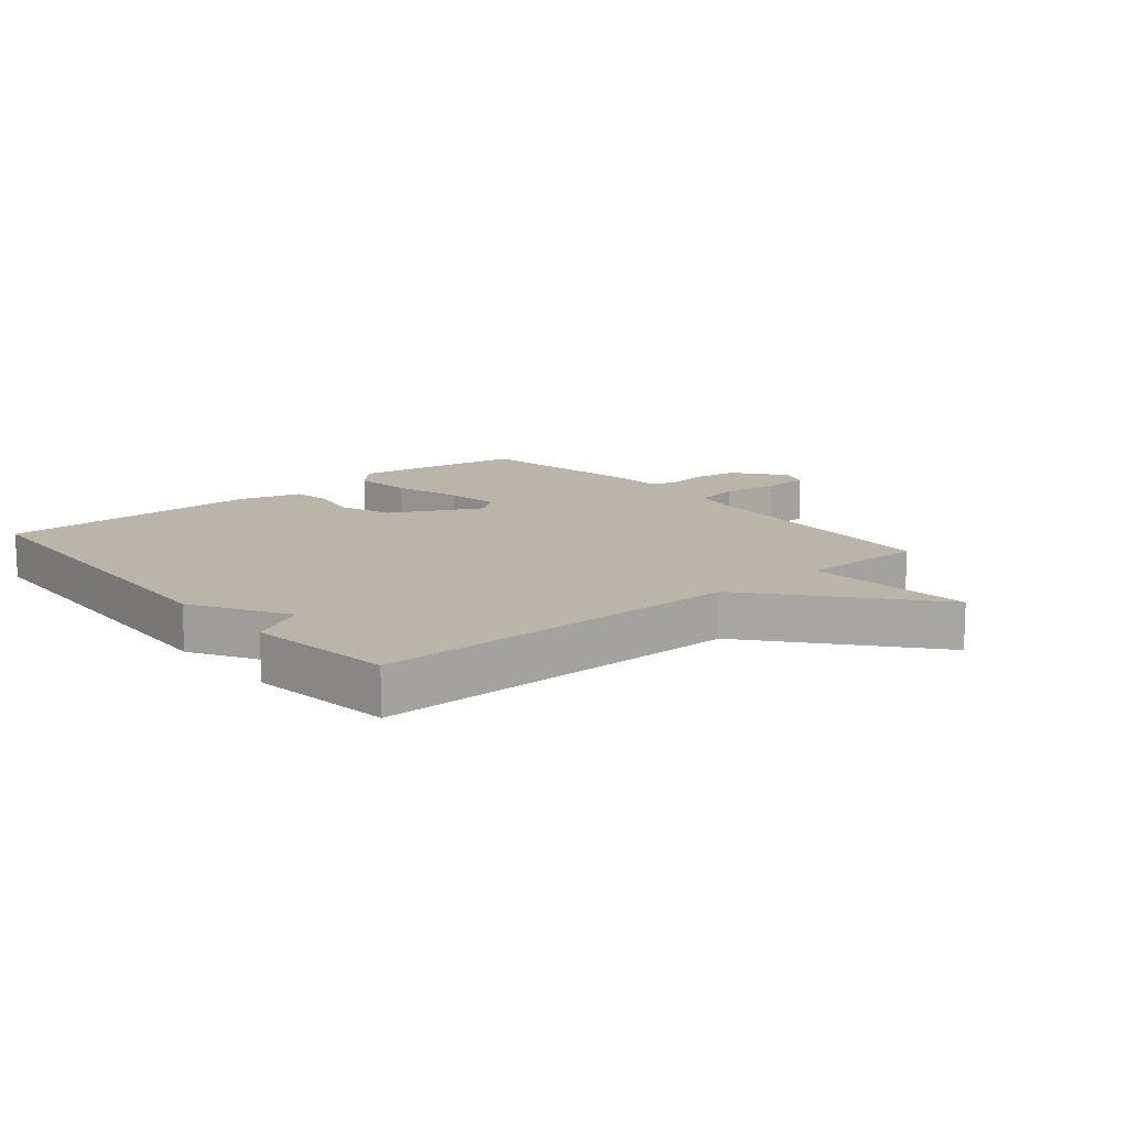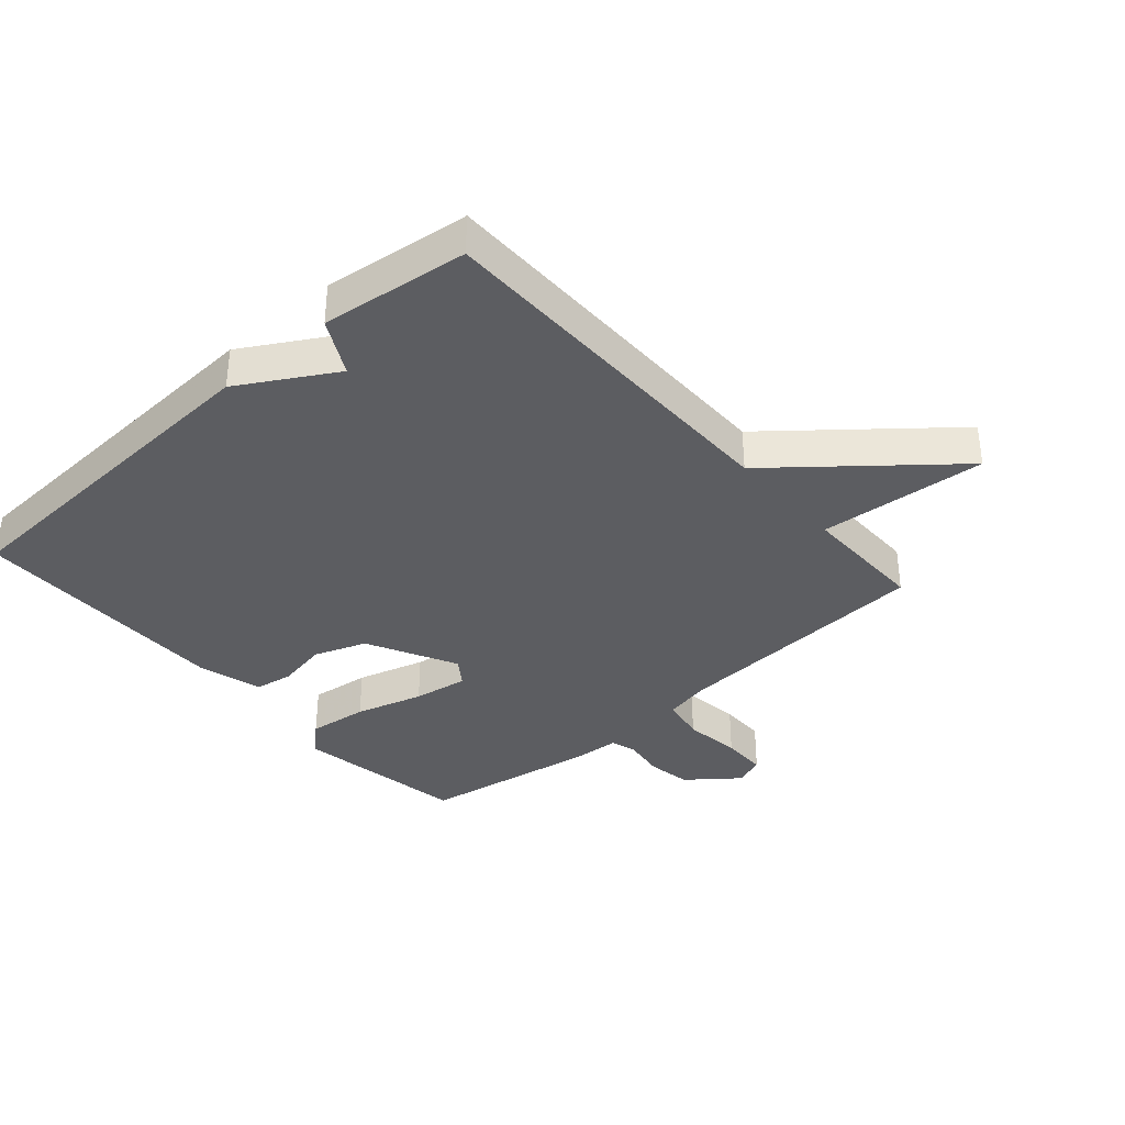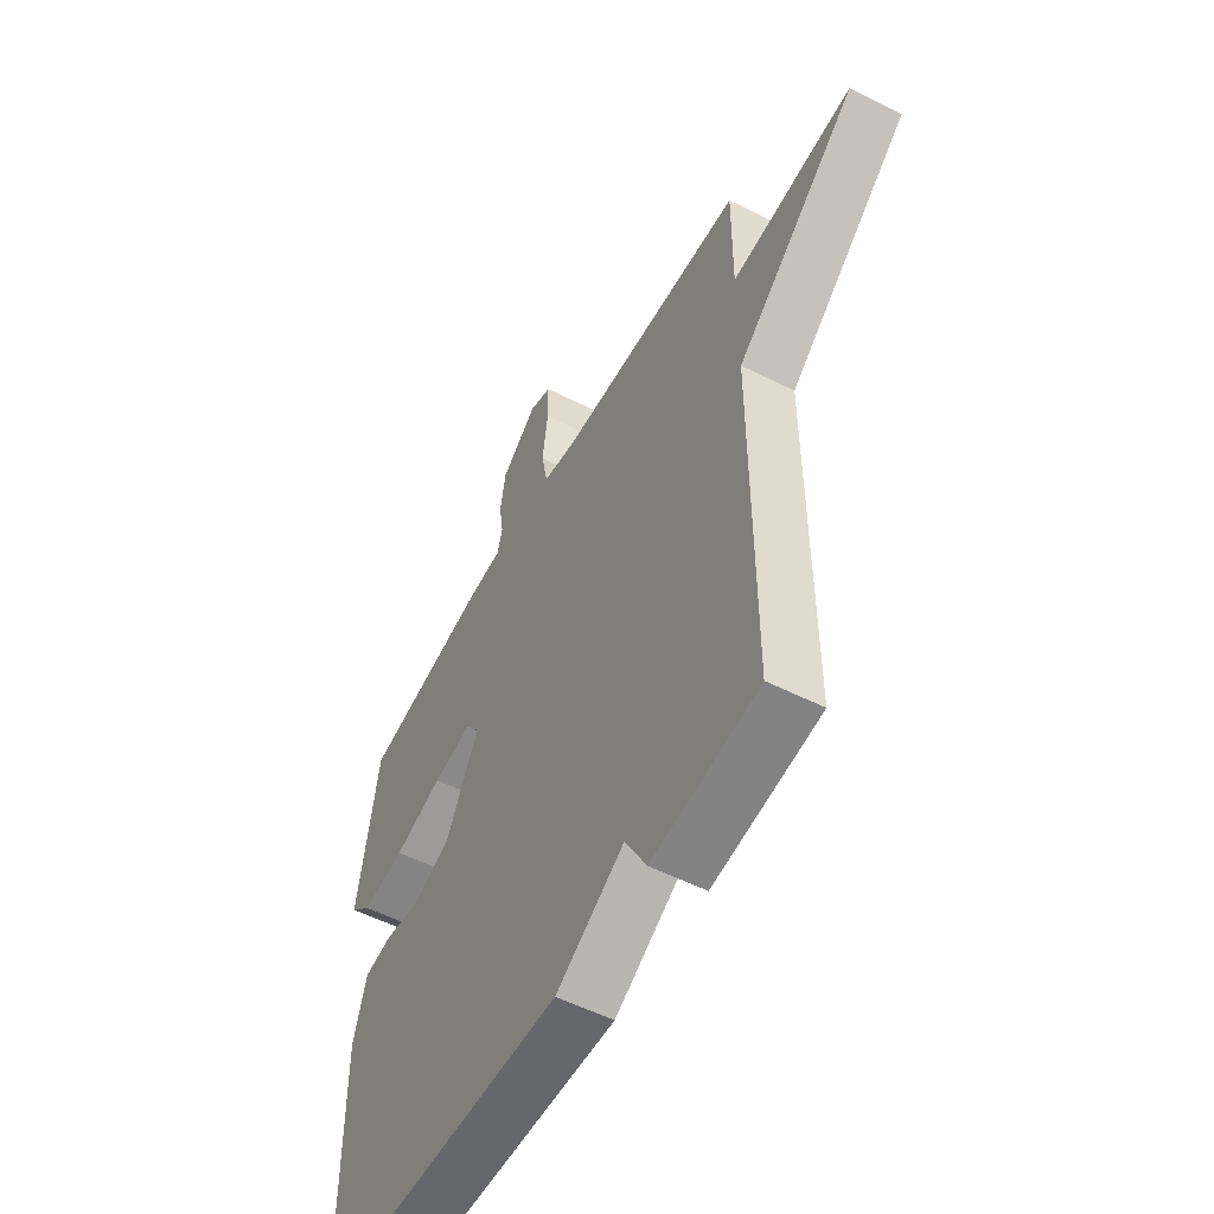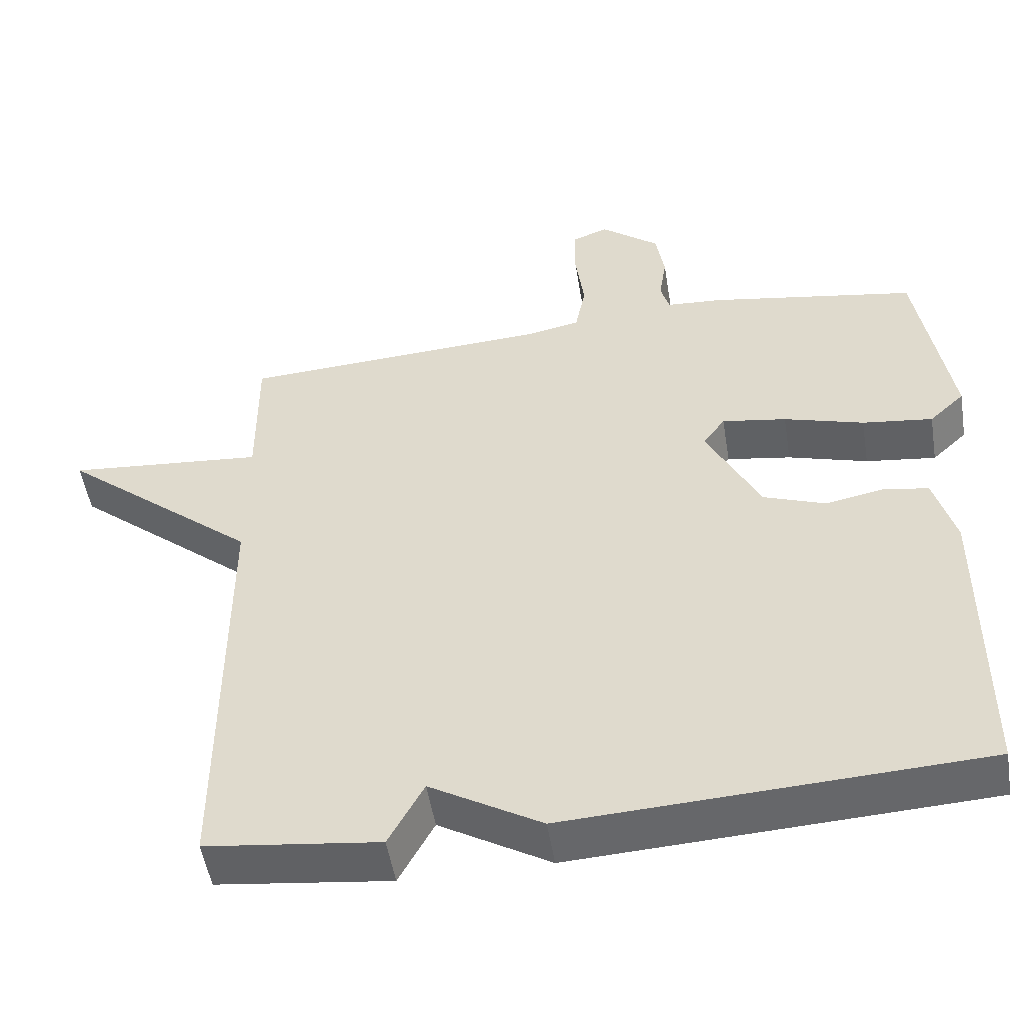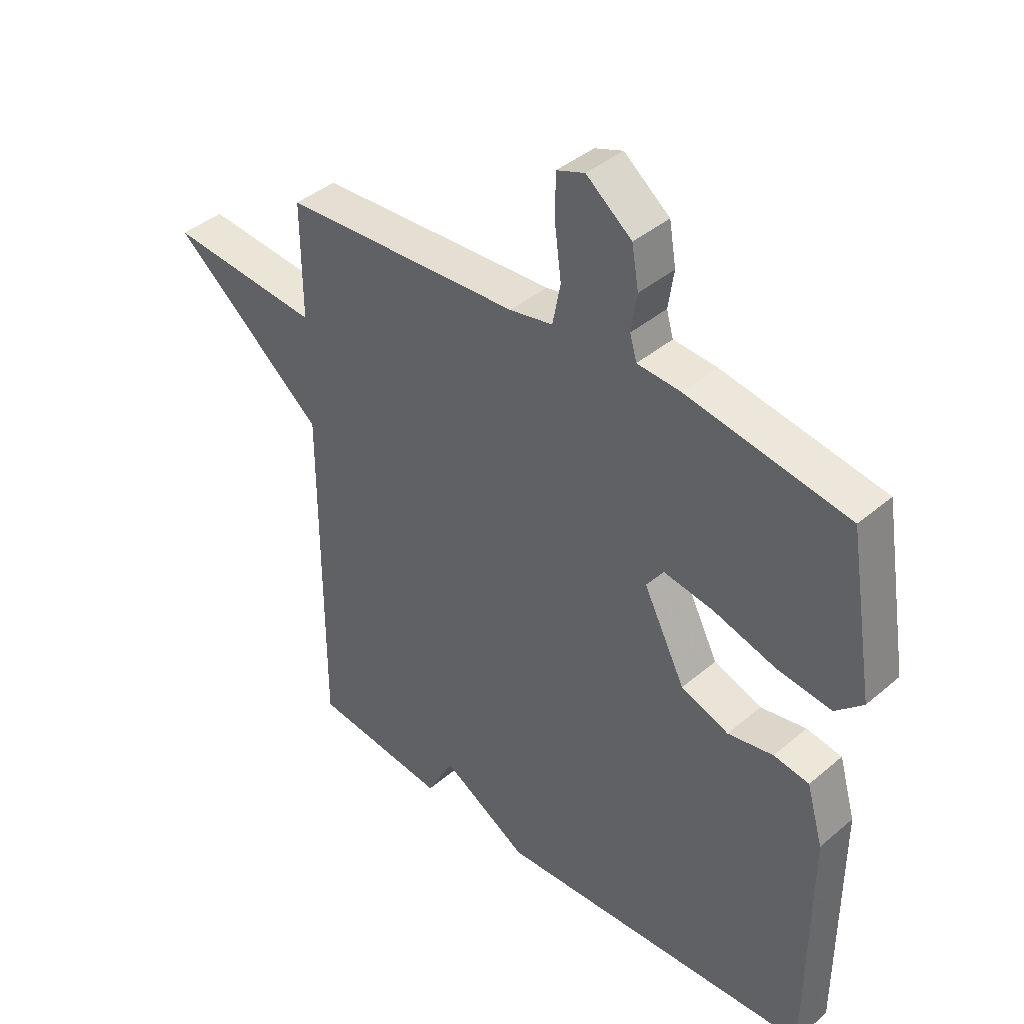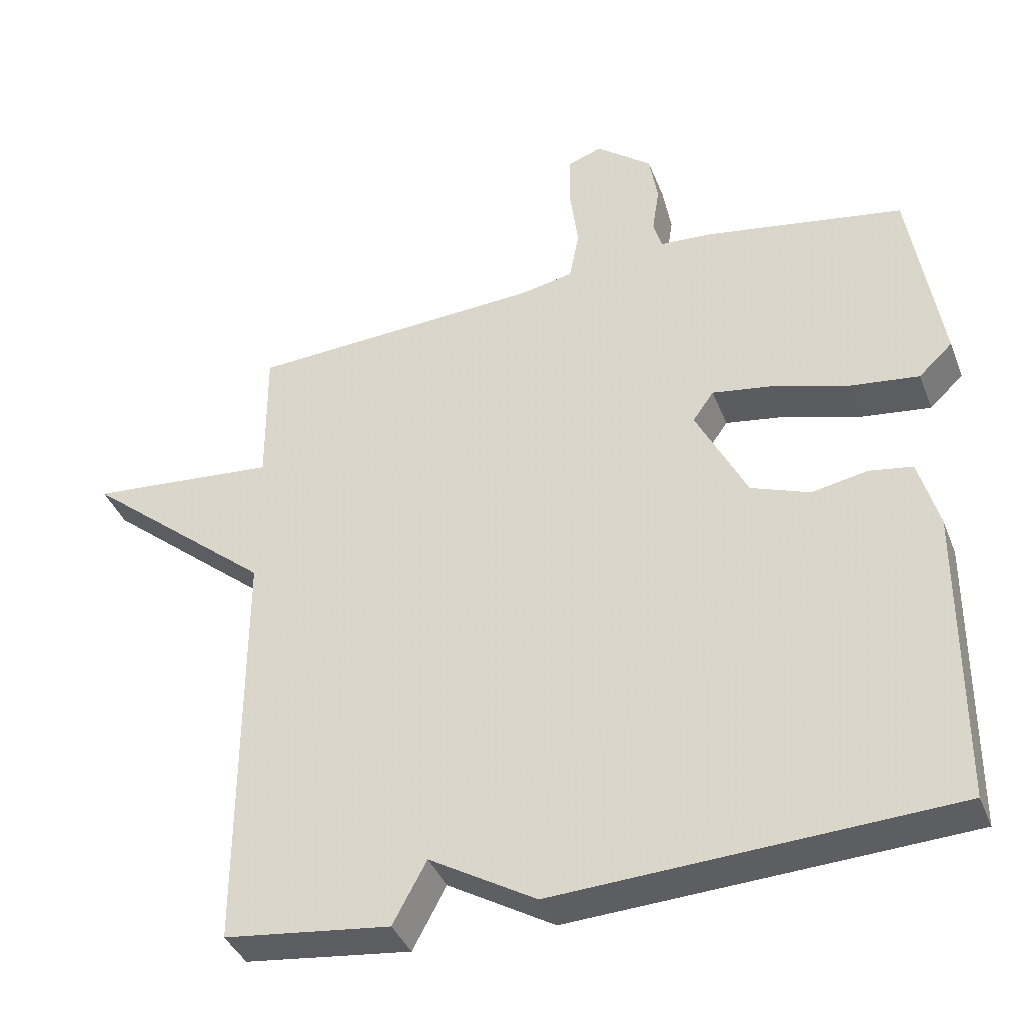
<metadata>
{"format":"obj","ext":"obj","renderer":"f3d","projection":"perspective","resolution":1024,"background":"white","views":[{"elev":13.4,"azim":-130.1,"up":"+Y"},{"elev":-36.4,"azim":-138.6,"up":"+Y"},{"elev":-54.8,"azim":-118.1,"up":"+Z"},{"elev":-51.4,"azim":9.2,"up":"+Z"},{"elev":40.6,"azim":44.0,"up":"+Z"},{"elev":-38.6,"azim":20.0,"up":"+Z"}]}
</metadata>
<code>
v -0.5 0.07 0.5
v -0.081 0.07 0.524
v -0.005 0.07 0.539
v 0.009 0.07 0.611
v -0.003 0.07 0.703
v -0.002 0.07 0.777
v 0.047 0.07 0.795
v 0.127 0.07 0.732
v 0.139 0.07 0.661
v 0.129 0.07 0.595
v 0.141 0.07 0.553
v 0.217 0.07 0.548
v 0.5 0.07 0.5
v 0.545 0.07 0.224
v 0.497 0.07 0.179
v 0.401 0.07 0.191
v 0.292 0.07 0.223
v 0.204 0.07 0.237
v 0.174 0.07 0.195
v 0.247 0.07 0.051
v 0.331 0.07 0.02
v 0.411 0.07 0.035
v 0.473 0.07 0.025
v 0.502 0.07 -0.077
v 0.5 0.07 -0.5
v -0.063 0.07 -0.529
v -0.215 0.07 -0.44
v -0.263 0.07 -0.529
v -0.5 0.07 -0.5
v -0.499 0.07 0.099
v -0.768 0.07 0.322
v -0.499 0.07 0.299
v -0.5 0 0.5
v -0.081 0 0.524
v -0.005 0 0.539
v 0.009 0 0.611
v -0.003 0 0.703
v -0.002 0 0.777
v 0.047 0 0.795
v 0.127 0 0.732
v 0.139 0 0.661
v 0.129 0 0.595
v 0.141 0 0.553
v 0.217 0 0.548
v 0.5 0 0.5
v 0.545 0 0.224
v 0.497 0 0.179
v 0.401 0 0.191
v 0.292 0 0.223
v 0.204 0 0.237
v 0.174 0 0.195
v 0.247 0 0.051
v 0.331 0 0.02
v 0.411 0 0.035
v 0.473 0 0.025
v 0.502 0 -0.077
v 0.5 0 -0.5
v -0.063 0 -0.529
v -0.215 0 -0.44
v -0.263 0 -0.529
v -0.5 0 -0.5
v -0.499 0 0.099
v -0.768 0 0.322
v -0.499 0 0.299
f 30 31 32
f 27 28 29 30
f 27 30 32
f 25 26 27
f 24 25 27
f 23 24 27
f 22 23 27
f 21 22 27
f 20 21 27 32
f 32 1 2
f 20 32 2
f 19 20 2
f 15 16 17
f 14 15 17
f 13 14 17
f 12 13 17
f 11 12 17
f 11 17 18
f 10 11 18 19
f 8 9 10
f 7 8 10
f 6 7 10
f 5 6 10
f 4 5 10
f 3 4 10 19
f 2 3 19
f 64 63 62
f 62 61 60 59
f 64 62 59
f 59 58 57
f 59 57 56
f 59 56 55
f 59 55 54
f 59 54 53
f 64 59 53 52
f 34 33 64
f 34 64 52
f 34 52 51
f 49 48 47
f 49 47 46
f 49 46 45
f 49 45 44
f 49 44 43
f 50 49 43
f 51 50 43 42
f 42 41 40
f 42 40 39
f 42 39 38
f 42 38 37
f 42 37 36
f 51 42 36 35
f 51 35 34
f 1 33 34 2
f 2 34 35 3
f 3 35 36 4
f 4 36 37 5
f 5 37 38 6
f 6 38 39 7
f 7 39 40 8
f 8 40 41 9
f 9 41 42 10
f 10 42 43 11
f 11 43 44 12
f 12 44 45 13
f 13 45 46 14
f 14 46 47 15
f 15 47 48 16
f 16 48 49 17
f 17 49 50 18
f 18 50 51 19
f 19 51 52 20
f 20 52 53 21
f 21 53 54 22
f 22 54 55 23
f 23 55 56 24
f 24 56 57 25
f 25 57 58 26
f 26 58 59 27
f 27 59 60 28
f 28 60 61 29
f 29 61 62 30
f 30 62 63 31
f 31 63 64 32
f 32 64 33 1

</code>
